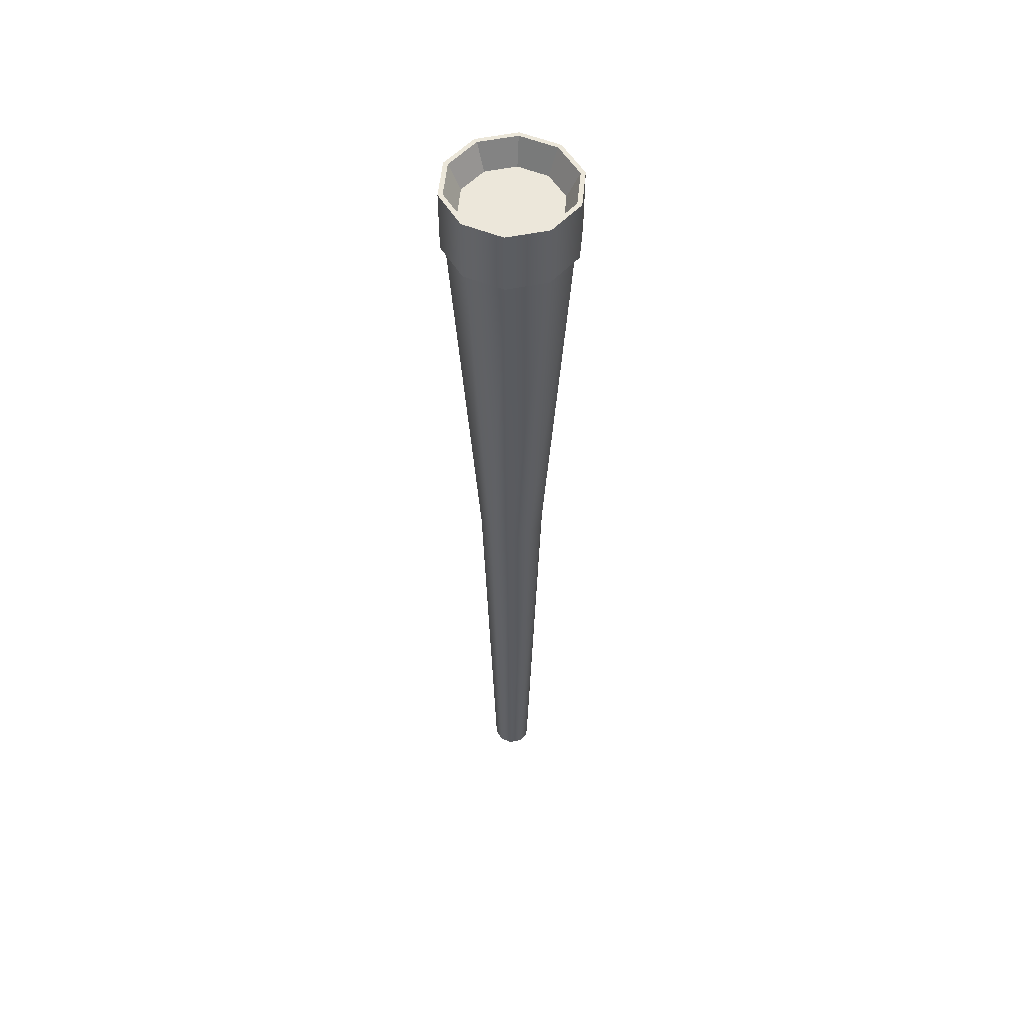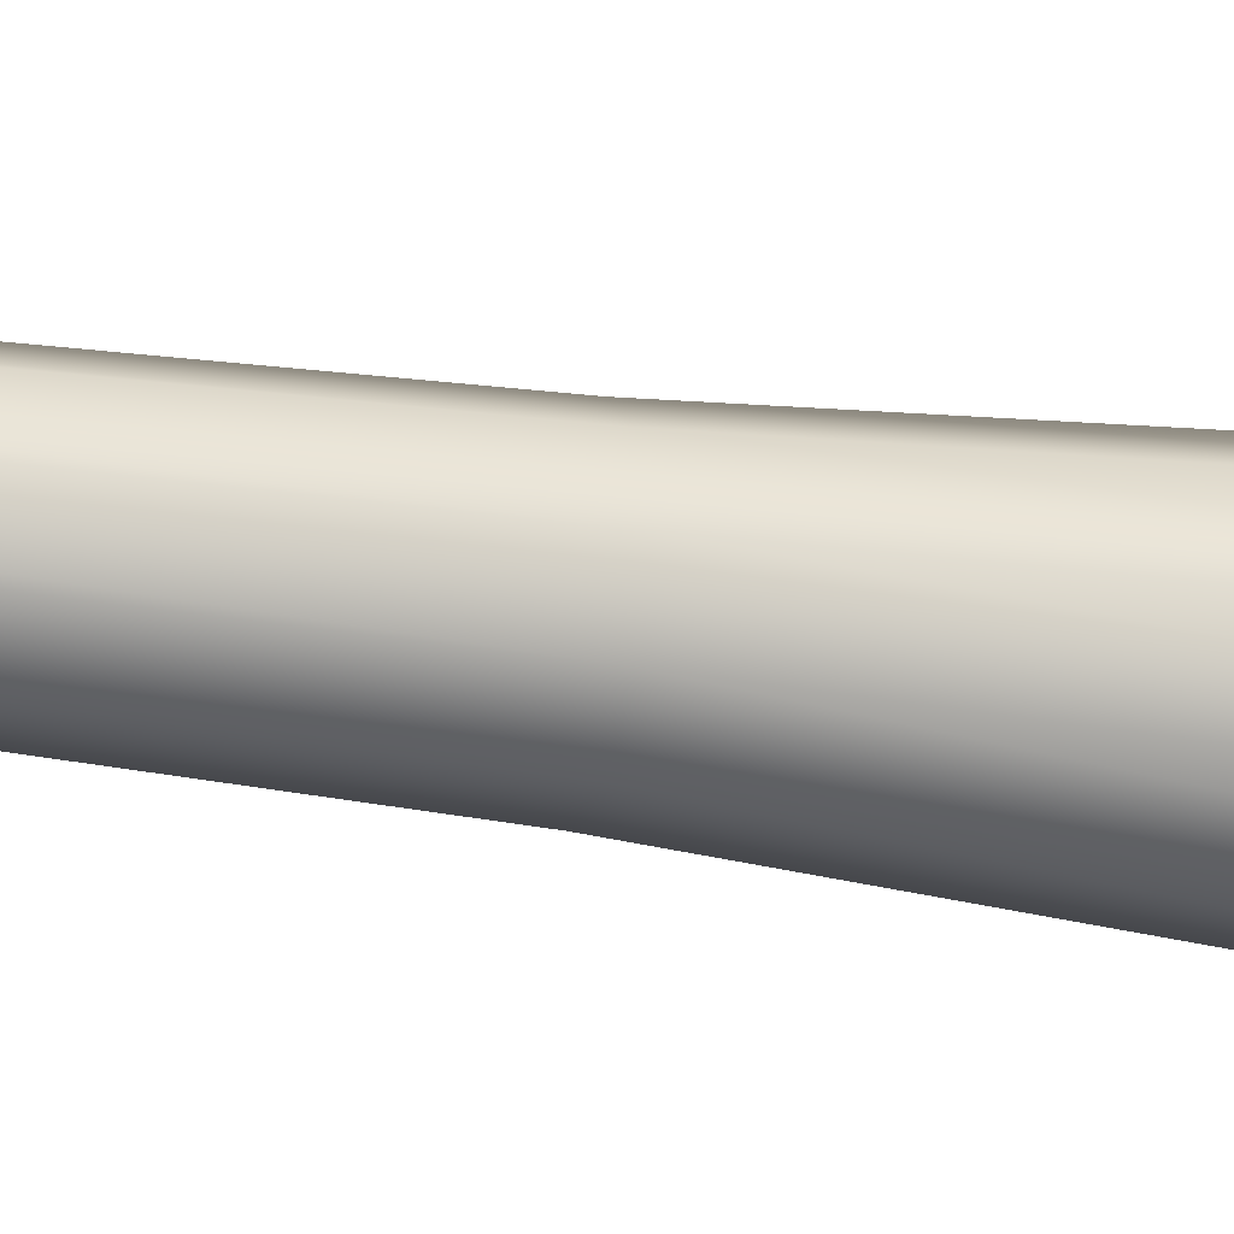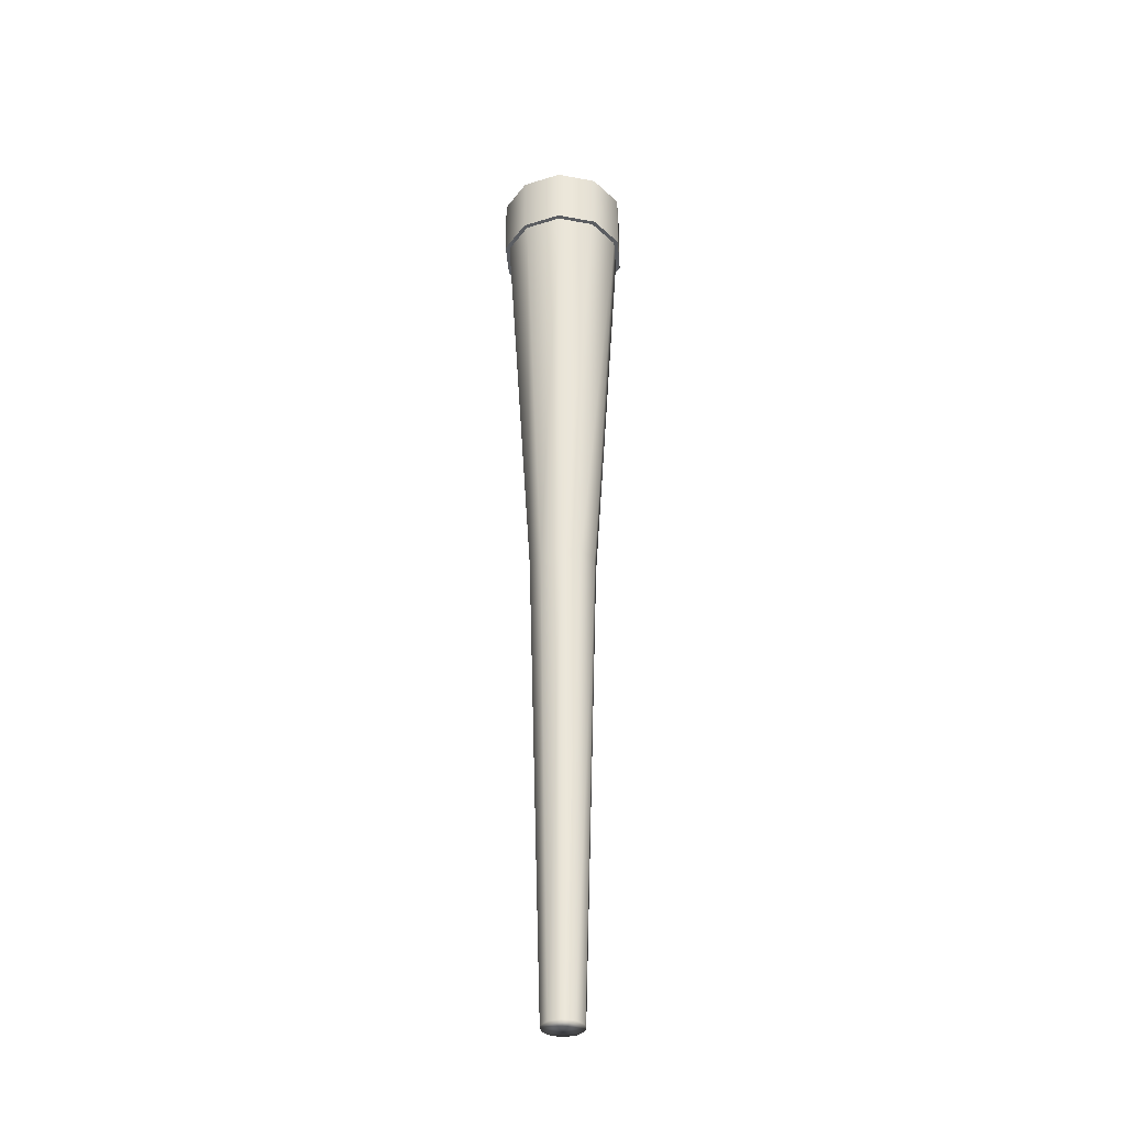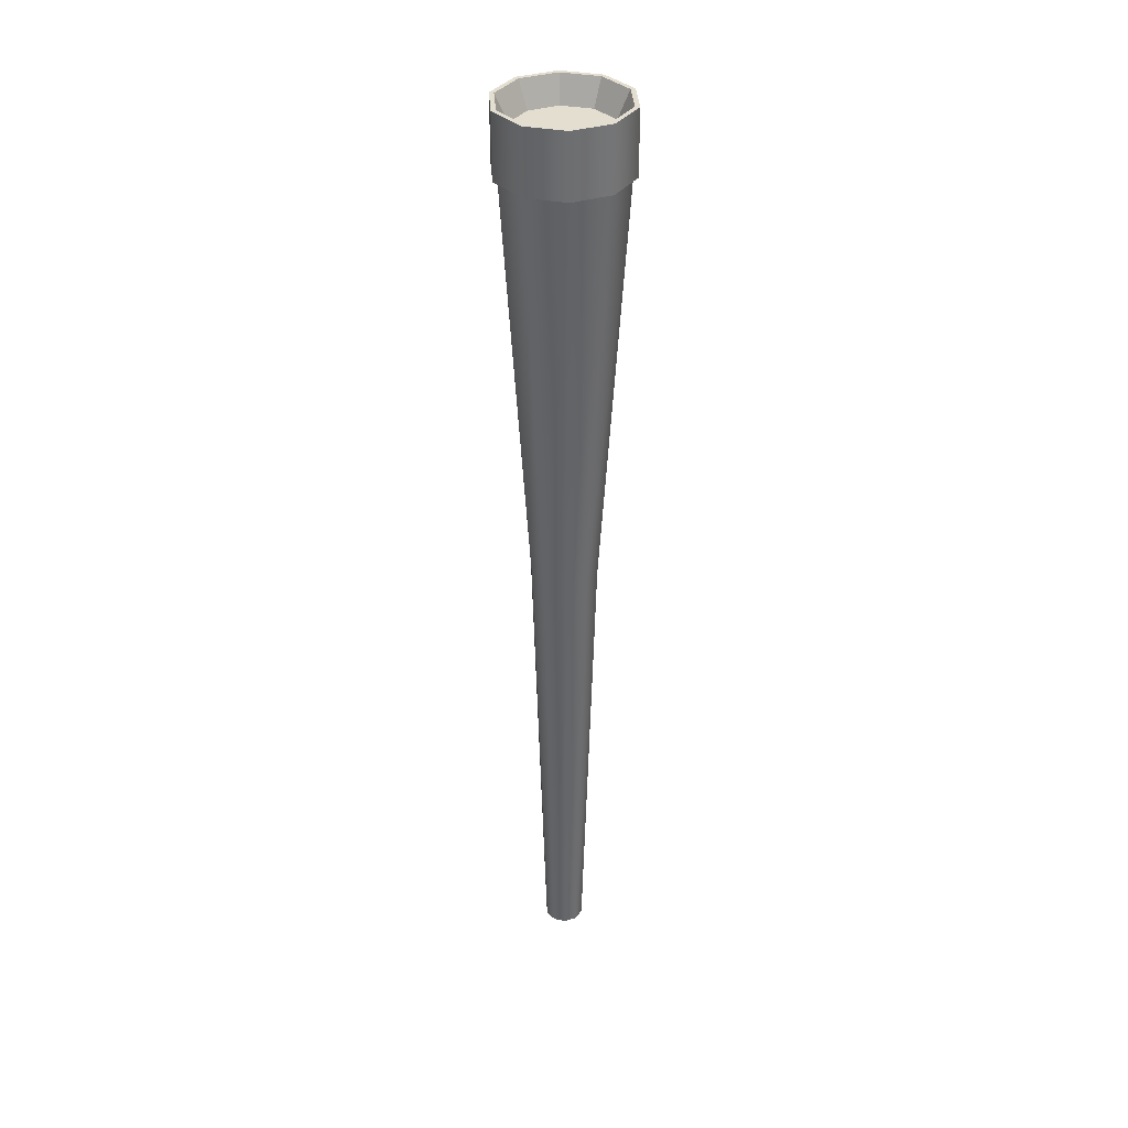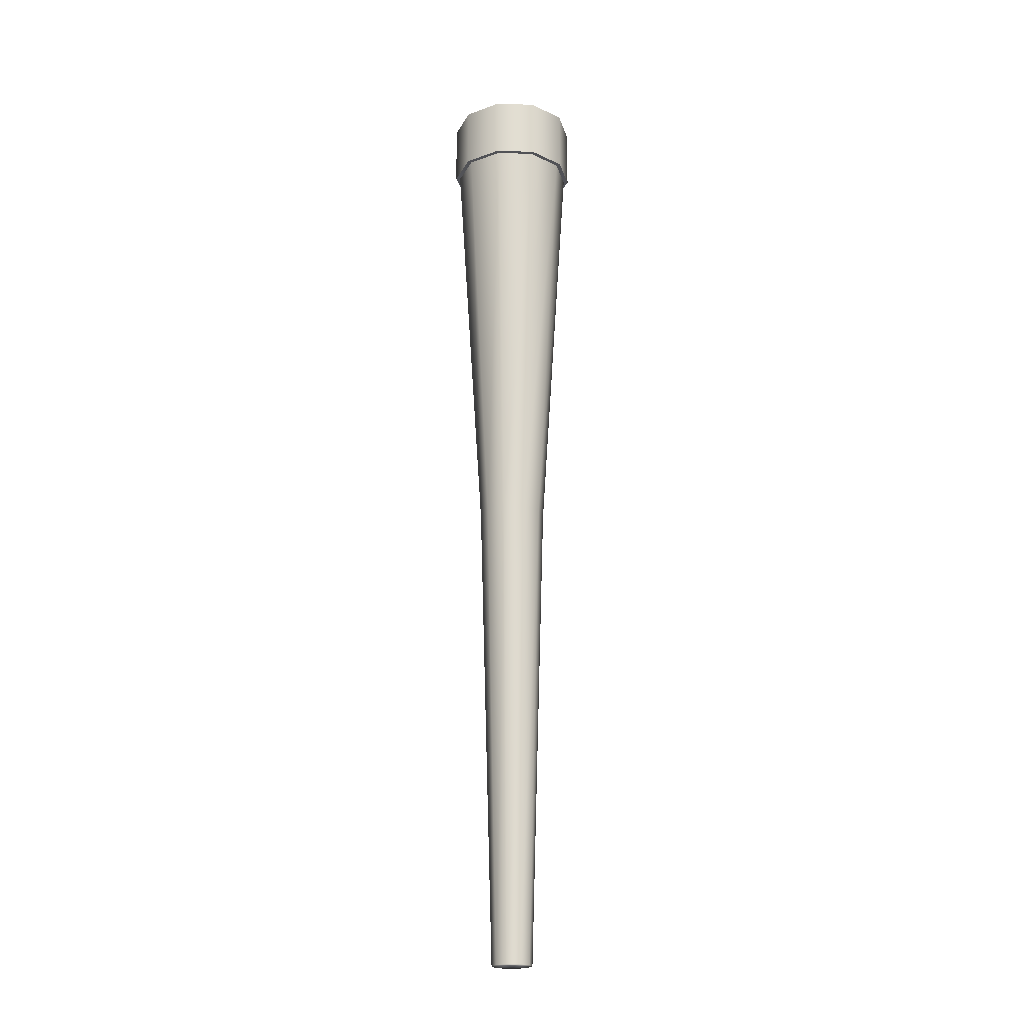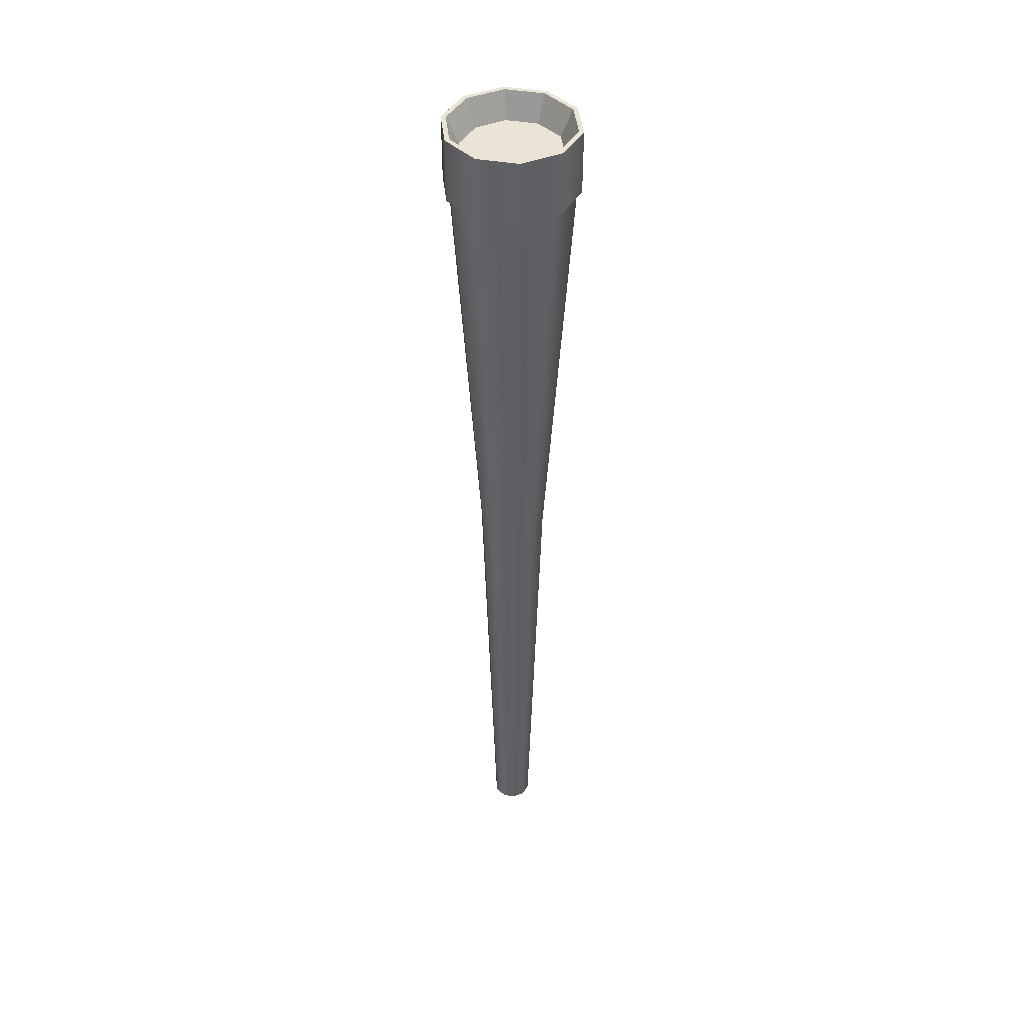
<metadata>
{"format":"obj","ext":"obj","renderer":"f3d","projection":"perspective","resolution":1024,"background":"white","views":[{"elev":53.9,"azim":-12.4,"up":"+Y"},{"elev":-22.7,"azim":73.3,"up":"+Z"},{"elev":-35.5,"azim":-13.8,"up":"+Y"},{"elev":35.9,"azim":-166.0,"up":"+Y"},{"elev":-21.4,"azim":-147.7,"up":"+Y"},{"elev":43.8,"azim":-24.5,"up":"+Y"}]}
</metadata>
<code>
g default
v 56.54 103.7 12.86
v 55.85 103.7 12.36
v 54.99 103.7 12.36
v 54.3 103.7 12.86
v 54.04 103.7 13.67
v 54.3 103.7 14.49
v 54.99 103.7 14.99
v 55.85 103.7 14.99
v 56.54 103.7 14.49
v 56.81 103.7 13.67
v 58.8 169.7 11.22
v 56.71 169.7 9.699
v 54.13 169.7 9.699
v 52.04 169.7 11.22
v 51.24 169.7 13.67
v 52.04 169.7 16.13
v 54.13 169.7 17.65
v 56.71 169.7 17.65
v 58.8 169.7 16.13
v 59.6 169.7 13.67
v 55.42 103.7 13.67
v 56.14 136.4 11.47
v 57.29 136.4 12.31
v 57.74 136.4 13.67
v 57.29 136.4 15.03
v 56.14 136.4 15.88
v 54.71 136.4 15.88
v 53.55 136.4 15.03
v 53.11 136.4 13.67
v 53.55 136.4 12.31
v 54.71 136.4 11.47
v 56.71 165.3 9.705
v 58.8 165.3 11.22
v 59.6 165.3 13.67
v 58.8 165.3 16.13
v 56.71 165.3 17.64
v 54.13 165.3 17.64
v 52.04 165.3 16.13
v 51.25 165.3 13.67
v 52.04 165.3 11.22
v 54.13 165.3 9.705
v 56.81 165.3 9.408
v 59.05 165.3 11.04
v 56.81 169.7 9.402
v 59.06 169.7 11.03
v 59.91 165.3 13.67
v 59.91 169.7 13.67
v 59.05 165.3 16.31
v 59.06 169.7 16.32
v 56.81 165.3 17.94
v 56.81 169.7 17.95
v 54.03 165.3 17.94
v 54.03 169.7 17.95
v 51.79 165.3 16.31
v 51.79 169.7 16.32
v 50.93 165.3 13.67
v 50.93 169.7 13.67
v 51.79 165.3 11.04
v 51.79 169.7 11.03
v 54.03 165.3 9.408
v 54.03 169.7 9.402
v 58.14 167.9 11.7
v 56.46 167.9 10.48
v 55.42 167.9 13.67
v 54.38 167.9 10.48
v 52.7 167.9 11.7
v 52.06 167.9 13.67
v 52.7 167.9 15.65
v 54.38 167.9 16.87
v 56.46 167.9 16.87
v 58.14 167.9 15.65
v 58.79 167.9 13.67
g torch
f 1 2 22 23
f 2 3 31 22
f 3 4 30 31
f 4 5 29 30
f 5 6 28 29
f 6 7 27 28
f 7 8 26 27
f 8 9 25 26
f 9 10 24 25
f 10 1 23 24
f 2 1 21
f 3 2 21
f 4 3 21
f 5 4 21
f 6 5 21
f 7 6 21
f 8 7 21
f 9 8 21
f 10 9 21
f 1 10 21
f 62 63 64
f 63 65 64
f 65 66 64
f 66 67 64
f 67 68 64
f 68 69 64
f 69 70 64
f 70 71 64
f 71 72 64
f 72 62 64
f 23 22 32 33
f 24 23 33 34
f 25 24 34 35
f 26 25 35 36
f 27 26 36 37
f 28 27 37 38
f 29 28 38 39
f 30 29 39 40
f 31 30 40 41
f 22 31 41 32
f 43 42 44 45
f 46 43 45 47
f 48 46 47 49
f 50 48 49 51
f 52 50 51 53
f 54 52 53 55
f 56 54 55 57
f 58 56 57 59
f 60 58 59 61
f 42 60 61 44
f 33 32 42 43
f 12 11 45 44
f 34 33 43 46
f 11 20 47 45
f 35 34 46 48
f 20 19 49 47
f 36 35 48 50
f 19 18 51 49
f 37 36 50 52
f 18 17 53 51
f 38 37 52 54
f 17 16 55 53
f 39 38 54 56
f 16 15 57 55
f 40 39 56 58
f 15 14 59 57
f 41 40 58 60
f 14 13 61 59
f 32 41 60 42
f 13 12 44 61
f 11 12 63 62
f 12 13 65 63
f 13 14 66 65
f 14 15 67 66
f 15 16 68 67
f 16 17 69 68
f 17 18 70 69
f 18 19 71 70
f 19 20 72 71
f 20 11 62 72

</code>
